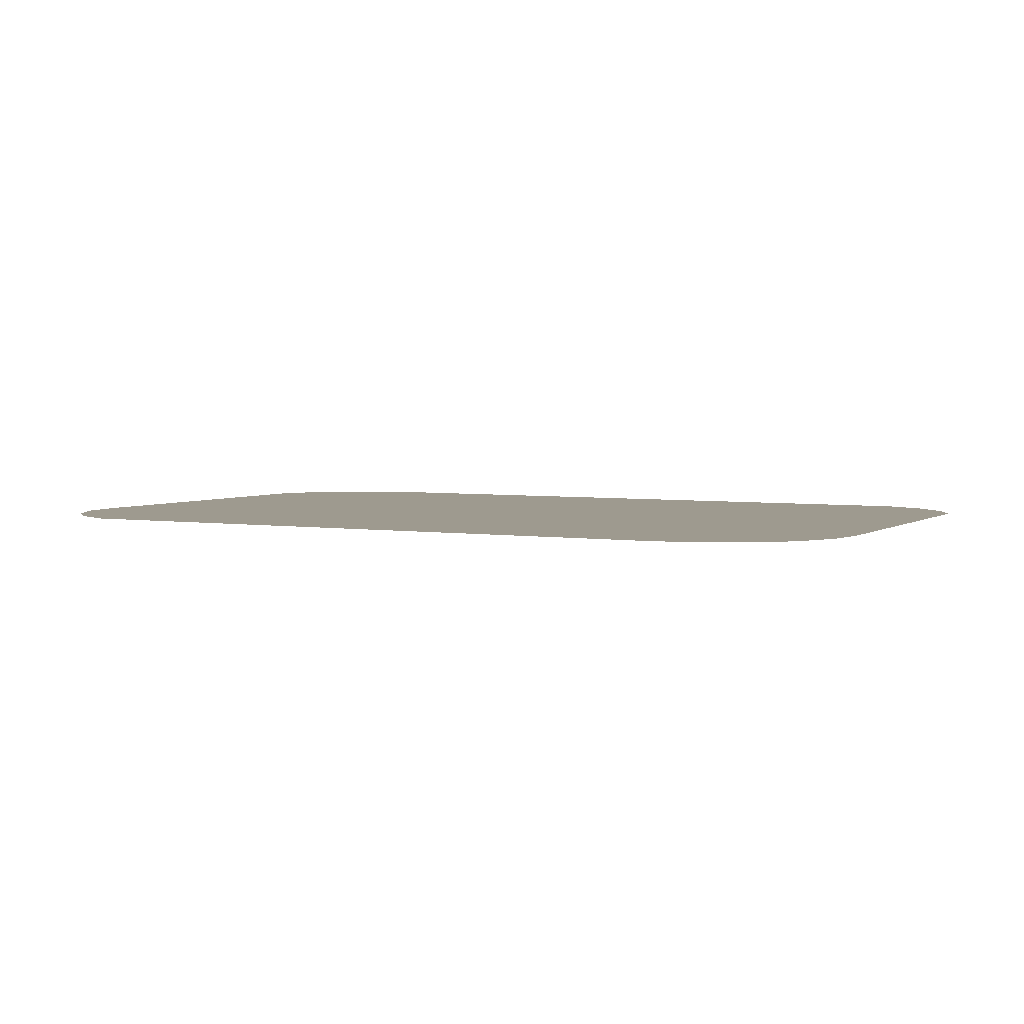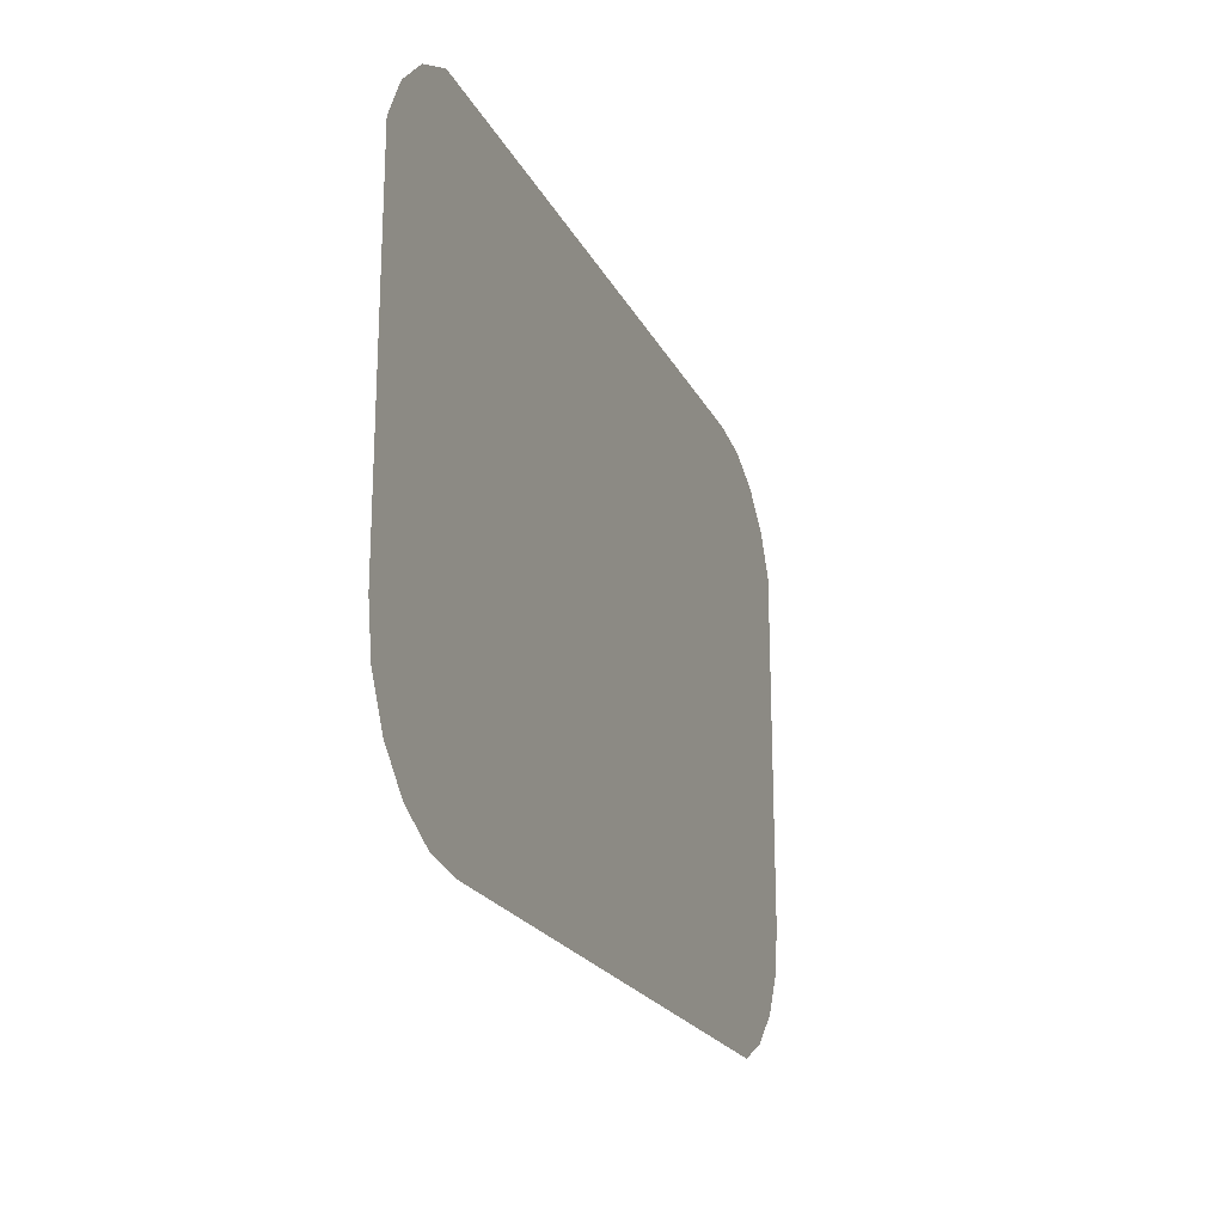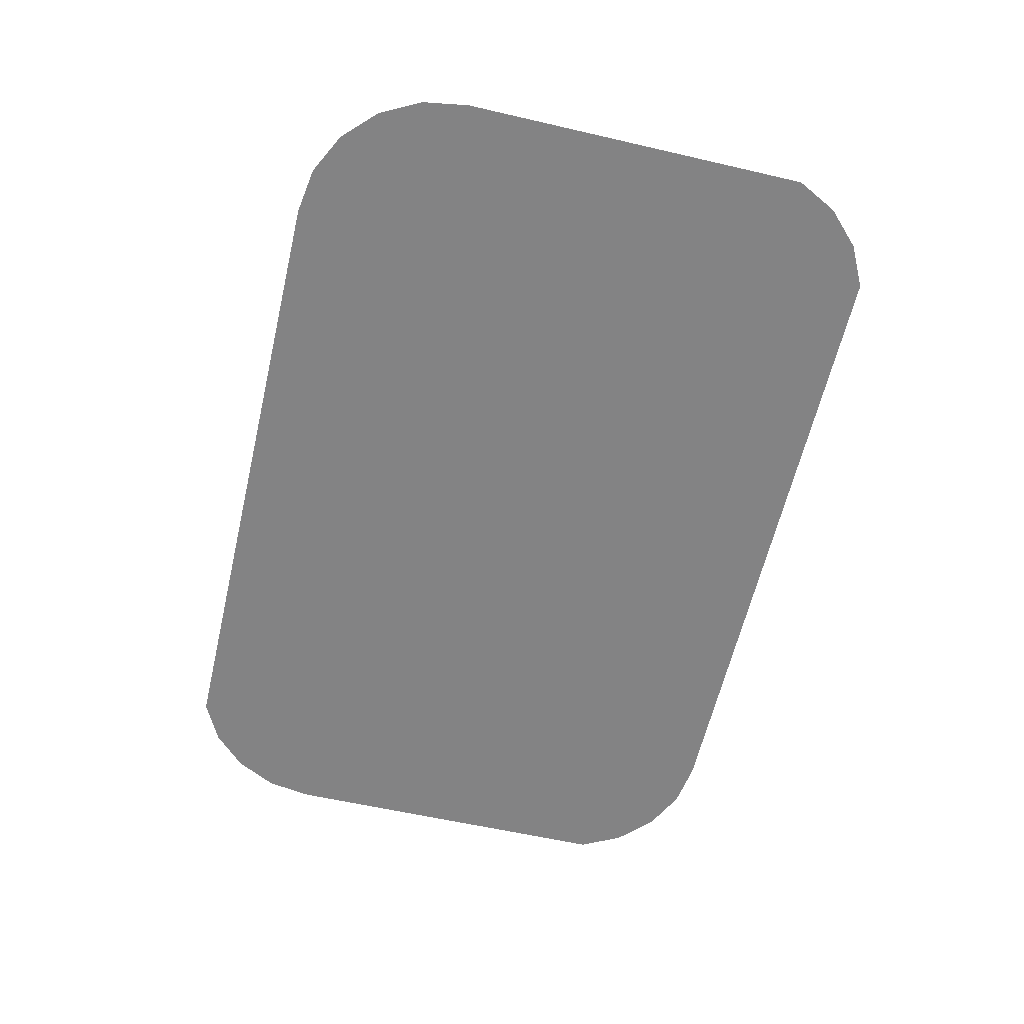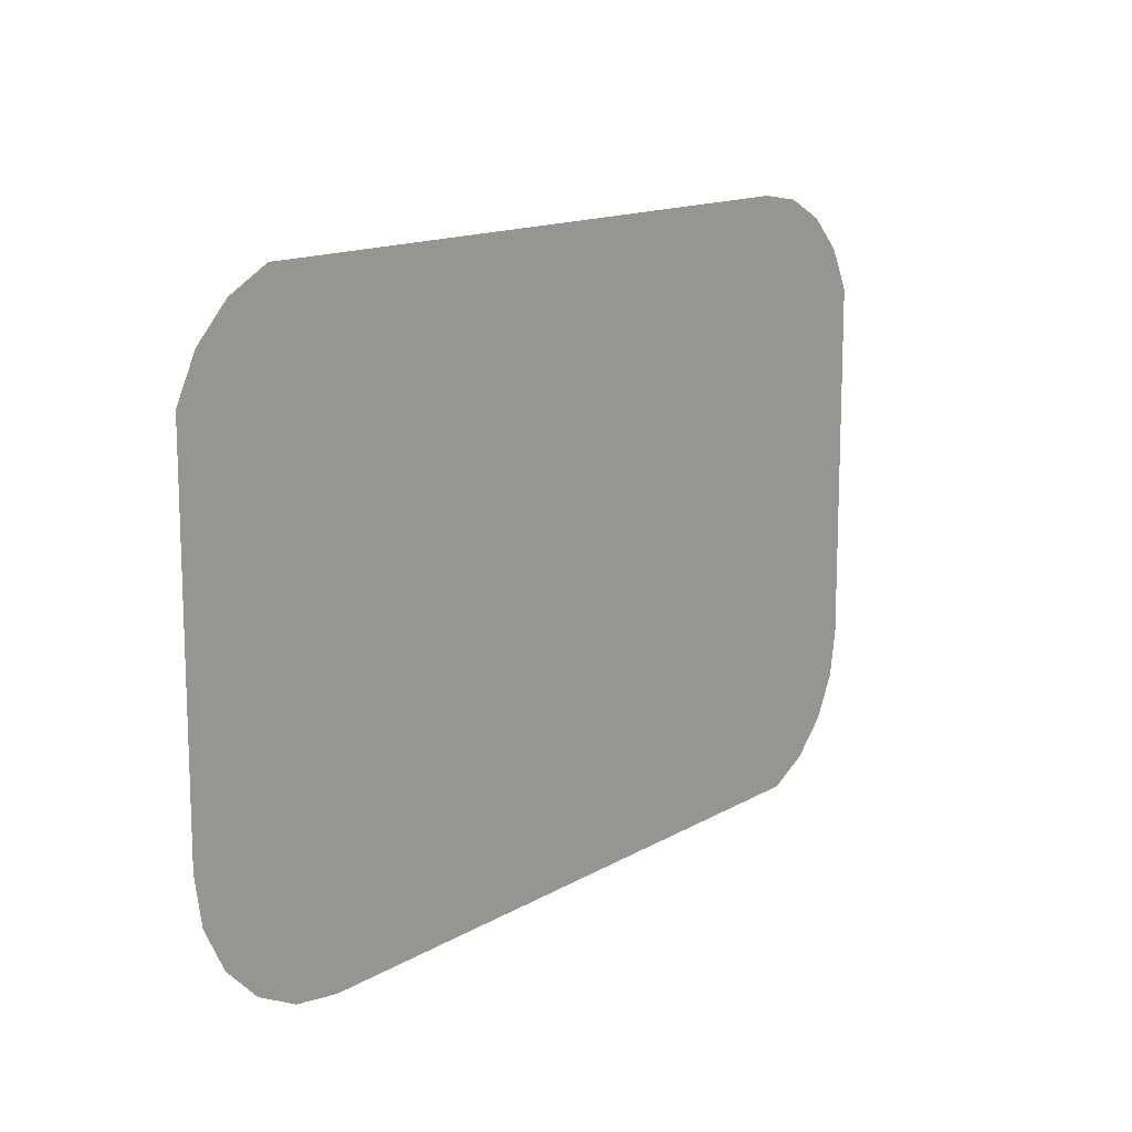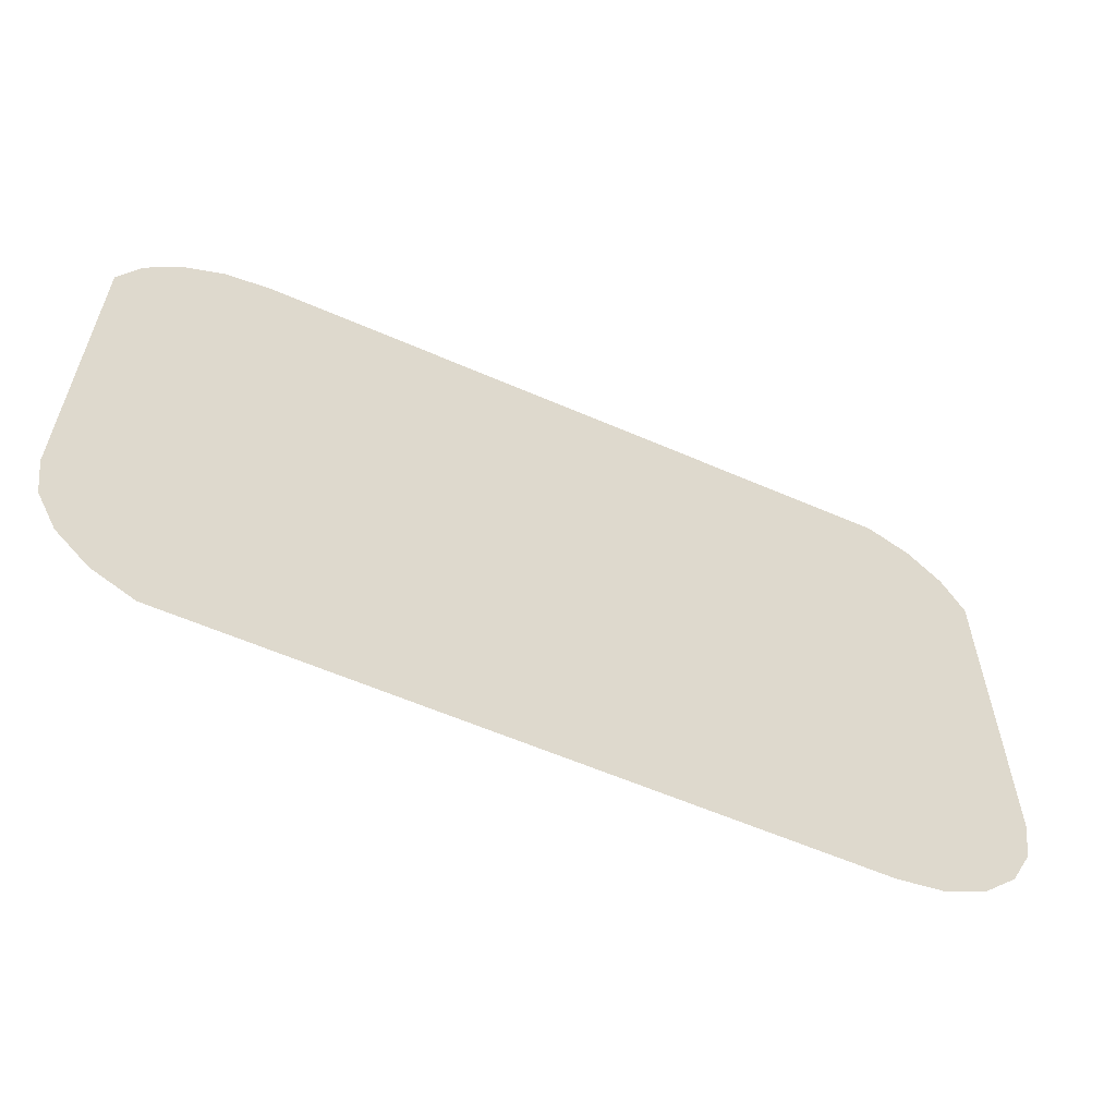
<metadata>
{"format":"obj","ext":"obj","renderer":"f3d","projection":"perspective","resolution":1024,"background":"white","views":[{"elev":3.8,"azim":-152.4,"up":"+Y"},{"elev":-21.0,"azim":-69.8,"up":"+Z"},{"elev":-61.2,"azim":-103.1,"up":"+Y"},{"elev":14.2,"azim":-51.6,"up":"+Z"},{"elev":-59.1,"azim":155.8,"up":"+Z"}]}
</metadata>
<code>
o Window
v -2 0 -2
v -2.309 0 -1.951
v -2.588 0 -1.809
v -2.809 0 -1.588
v -2.951 0 -1.309
v -3 0 -1
v -2.992 0 1.358
v -2.85 0 1.636
v -2.628 0 1.858
v -2.35 0 2
v 2.041 0 2
v 2.35 0 1.951
v 2.628 0 1.809
v 2.85 0 1.588
v 2.992 0 1.309
v 3 0 -1.054
v 2.951 0 -1.363
v 2.809 0 -1.642
v 2.588 0 -1.863
v 2.309 0 -2.005
f 11 13 15
f 1 2 3
f 3 4 5
f 5 6 1
f 6 7 10
f 1 6 10
f 7 8 9
f 9 10 7
f 10 11 1
f 11 12 13
f 13 14 15
f 15 16 11
f 16 17 20
f 11 16 20
f 17 18 19
f 19 20 17
f 20 1 11
f 1 3 5

</code>
